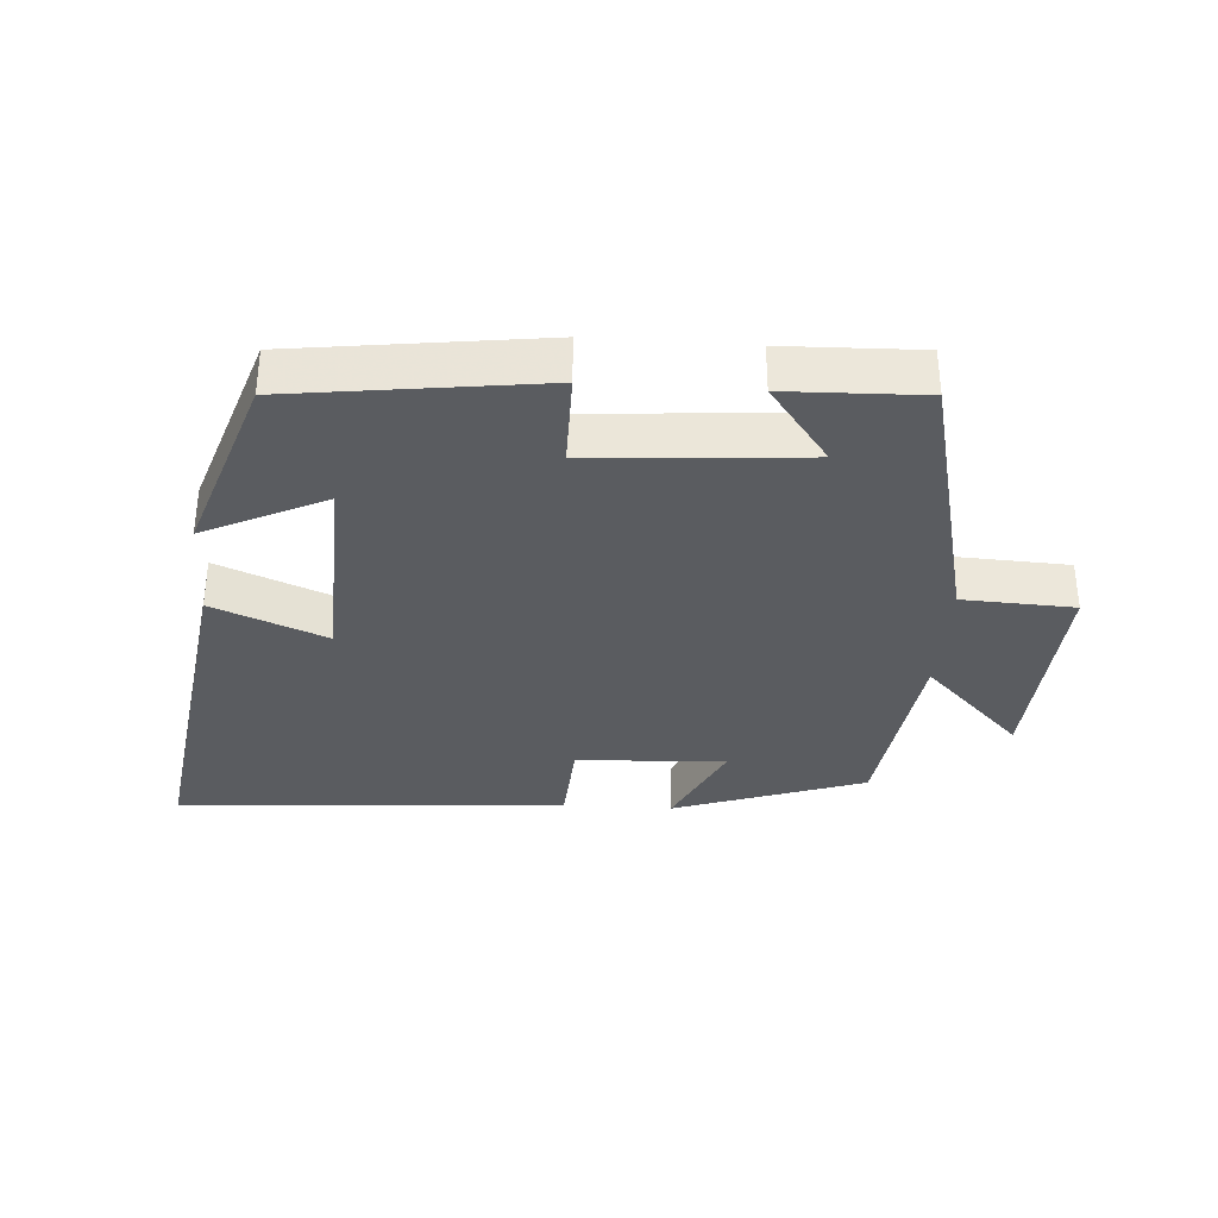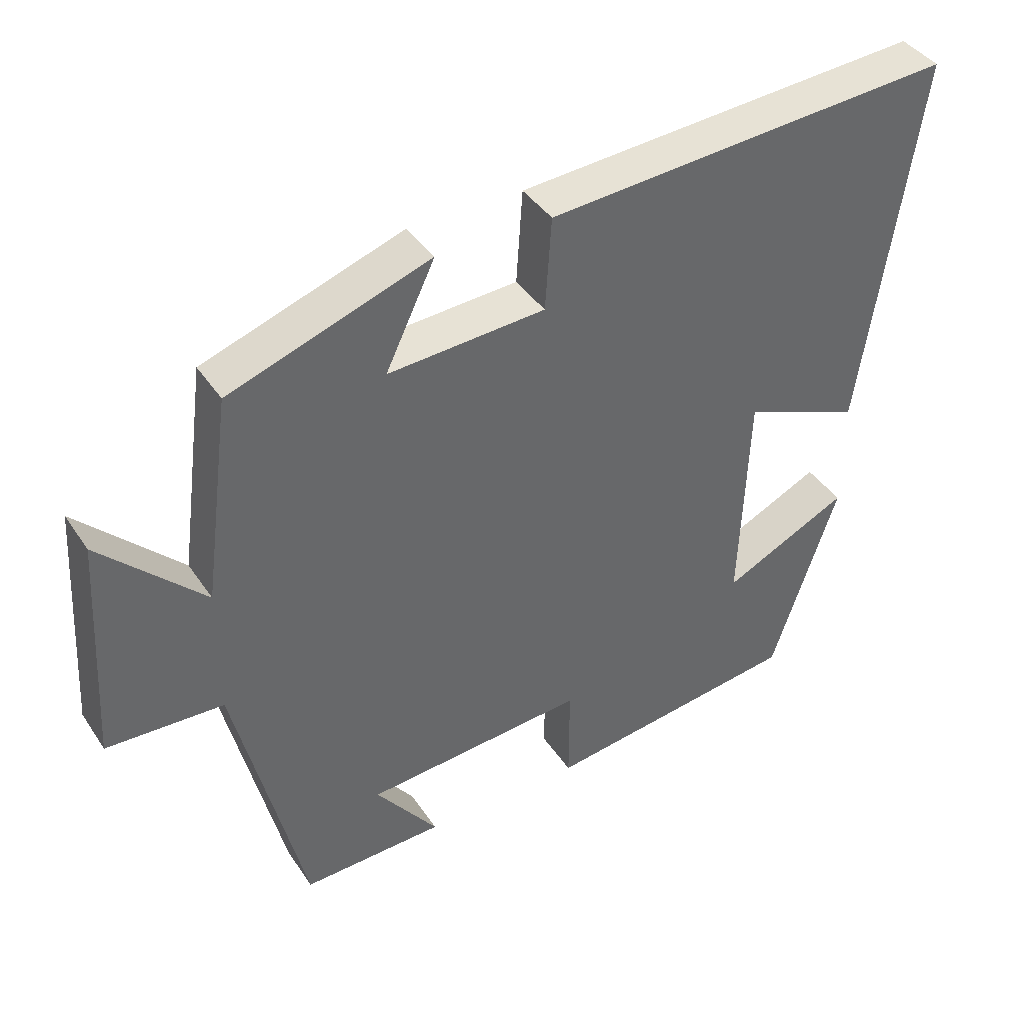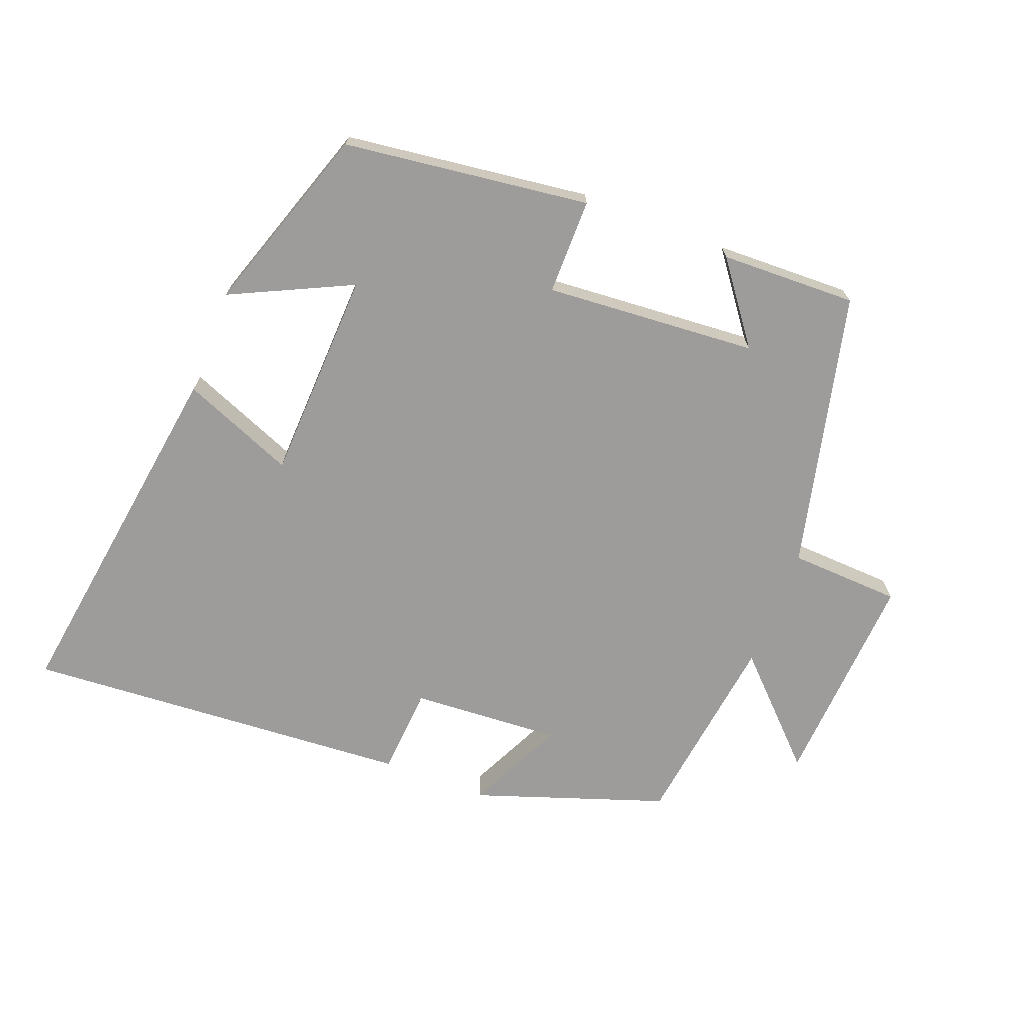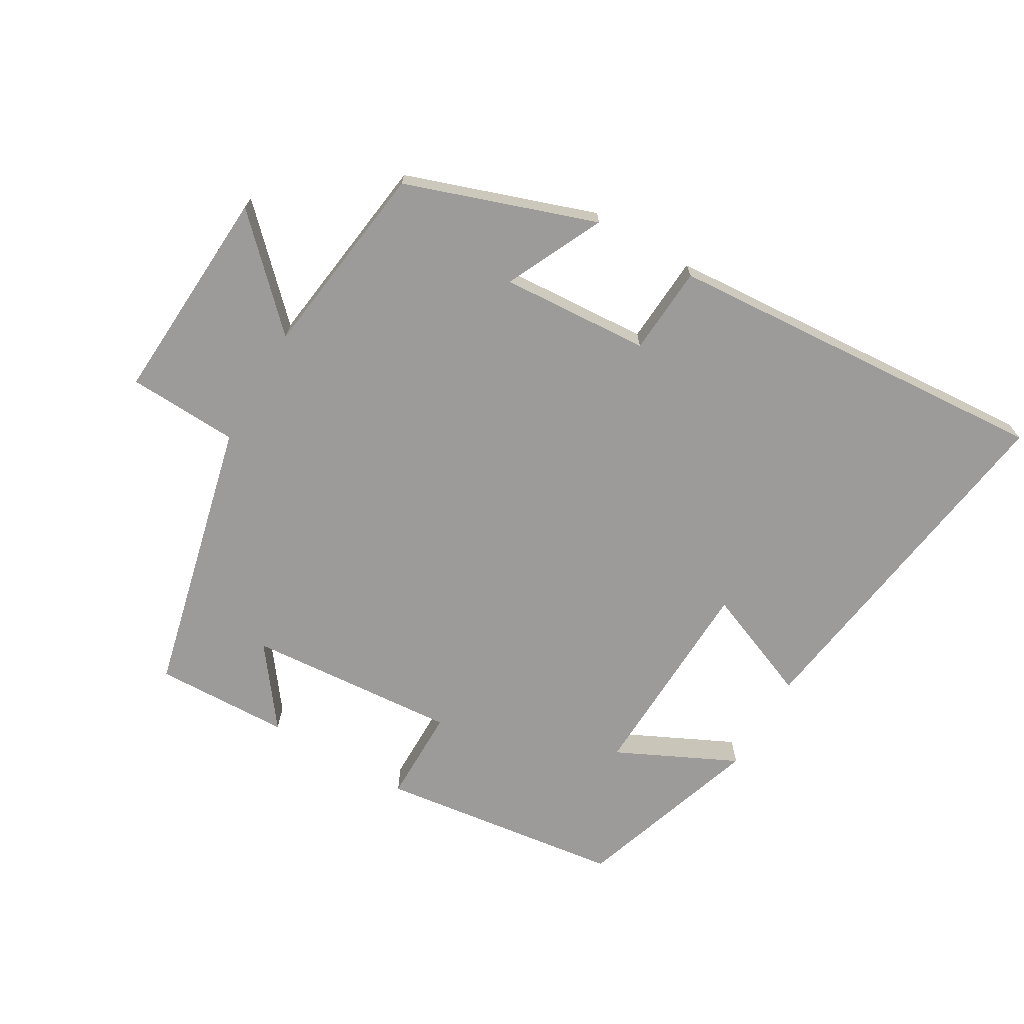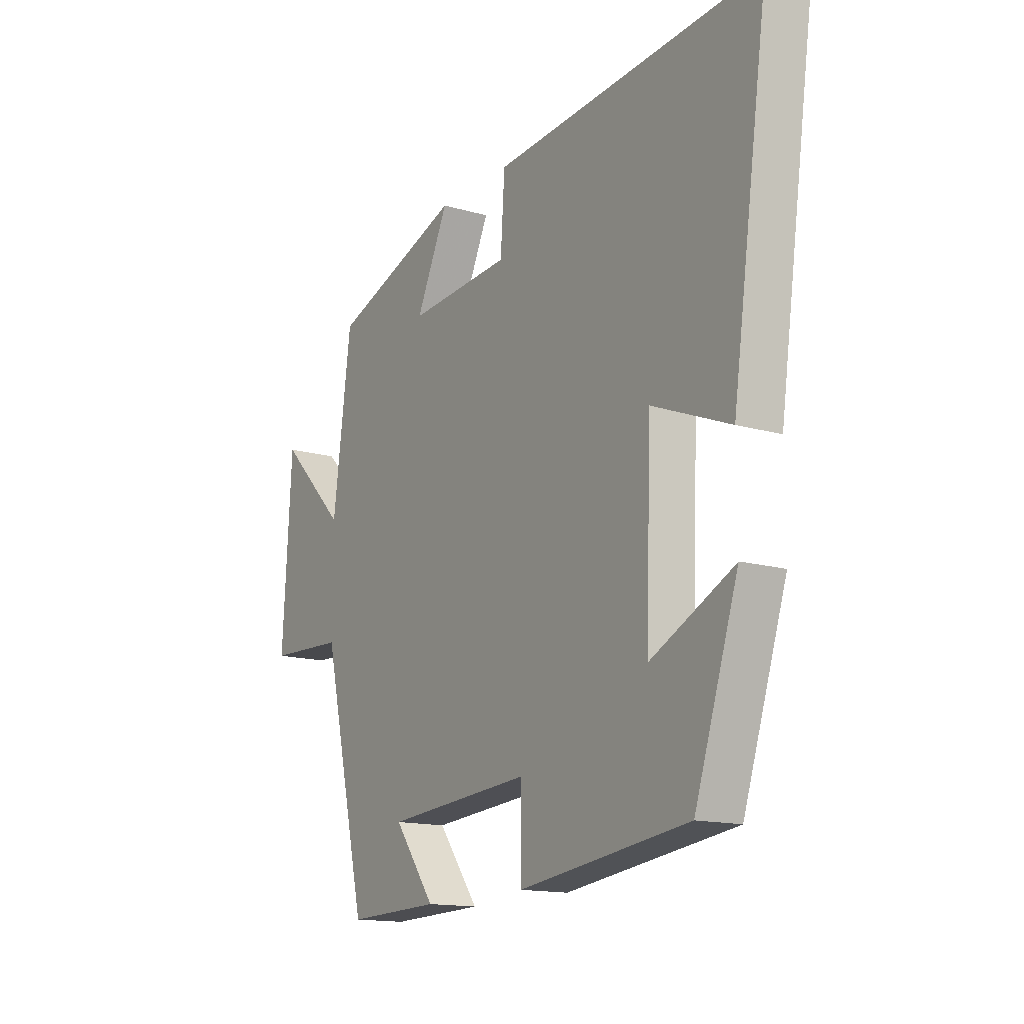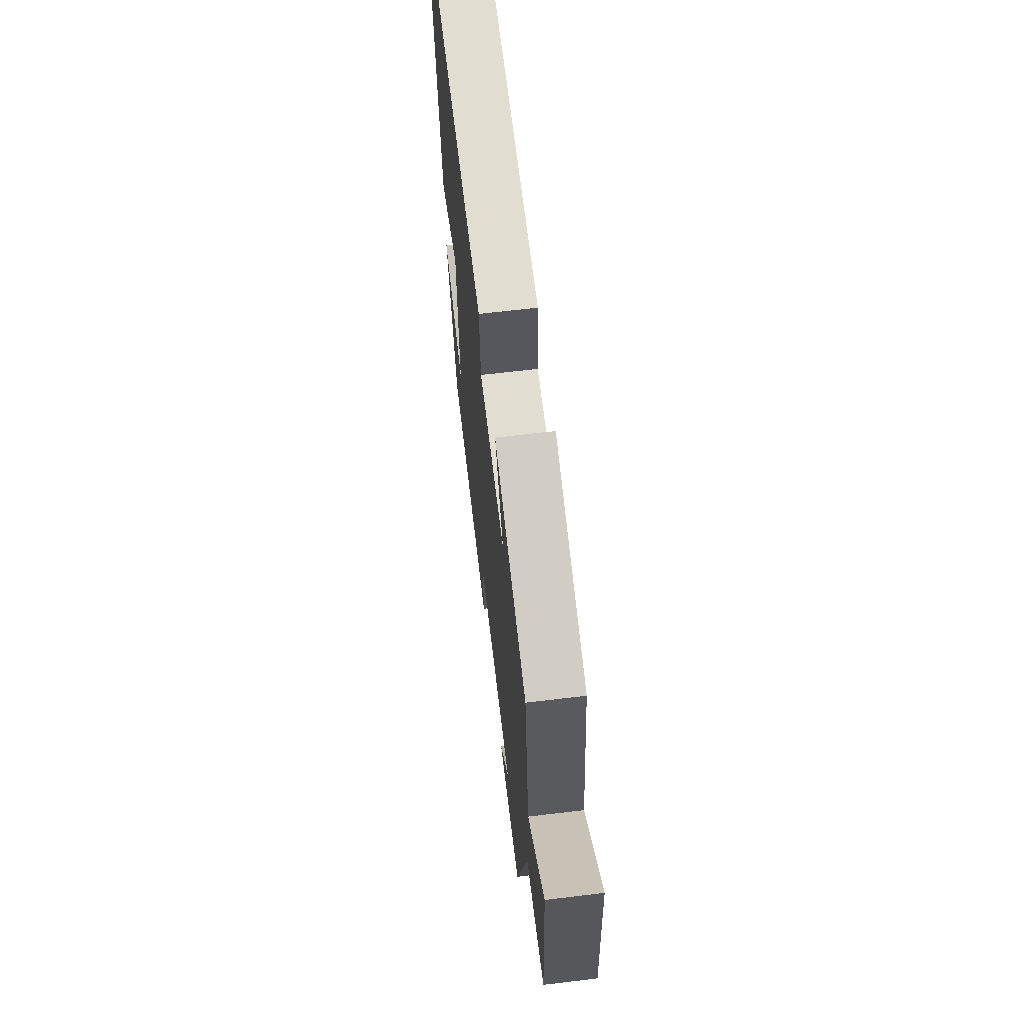
<metadata>
{"format":"obj","ext":"obj","renderer":"f3d","projection":"perspective","resolution":1024,"background":"white","views":[{"elev":-34.3,"azim":176.1,"up":"+Y"},{"elev":40.7,"azim":-30.7,"up":"+Z"},{"elev":-70.2,"azim":158.9,"up":"+Y"},{"elev":-69.8,"azim":-30.2,"up":"+Y"},{"elev":-14.8,"azim":58.1,"up":"+Z"},{"elev":65.0,"azim":-96.9,"up":"+Z"}]}
</metadata>
<code>
v 0.405 0.07 -0.452
v 0.034 0.07 -0.5
v 0.034 0.07 -0.356
v -0.286 0.07 -0.38
v -0.196 0.07 -0.5
v -0.401 0.07 -0.506
v -0.5 0.07 -0.088
v -0.668 0.07 -0.08
v -0.648 0.07 0.25
v -0.5 0.07 0.102
v -0.46 0.07 0.401
v -0.172 0.07 0.5
v -0.243 0.07 0.352
v -0.017 0.07 0.366
v -0.008 0.07 0.5
v 0.58 0.07 0.54
v 0.5 0.07 -0.006
v 0.33 0.07 0.063
v 0.318 0.07 -0.255
v 0.5 0.07 -0.168
v 0.405 0 -0.452
v 0.034 0 -0.5
v 0.034 0 -0.356
v -0.286 0 -0.38
v -0.196 0 -0.5
v -0.401 0 -0.506
v -0.5 0 -0.088
v -0.668 0 -0.08
v -0.648 0 0.25
v -0.5 0 0.102
v -0.46 0 0.401
v -0.172 0 0.5
v -0.243 0 0.352
v -0.017 0 0.366
v -0.008 0 0.5
v 0.58 0 0.54
v 0.5 0 -0.006
v 0.33 0 0.063
v 0.318 0 -0.255
v 0.5 0 -0.168
f 19 20 1 2
f 18 19 2 3
f 15 16 17 18
f 14 15 18 3
f 13 14 3 4
f 10 11 12 13
f 10 13 4
f 7 8 9 10
f 7 10 4
f 6 7 4
f 4 5 6
f 22 21 40 39
f 23 22 39 38
f 38 37 36 35
f 23 38 35 34
f 24 23 34 33
f 33 32 31 30
f 24 33 30
f 30 29 28 27
f 24 30 27
f 24 27 26
f 26 25 24
f 1 21 22 2
f 2 22 23 3
f 3 23 24 4
f 4 24 25 5
f 5 25 26 6
f 6 26 27 7
f 7 27 28 8
f 8 28 29 9
f 9 29 30 10
f 10 30 31 11
f 11 31 32 12
f 12 32 33 13
f 13 33 34 14
f 14 34 35 15
f 15 35 36 16
f 16 36 37 17
f 17 37 38 18
f 18 38 39 19
f 19 39 40 20
f 20 40 21 1

</code>
